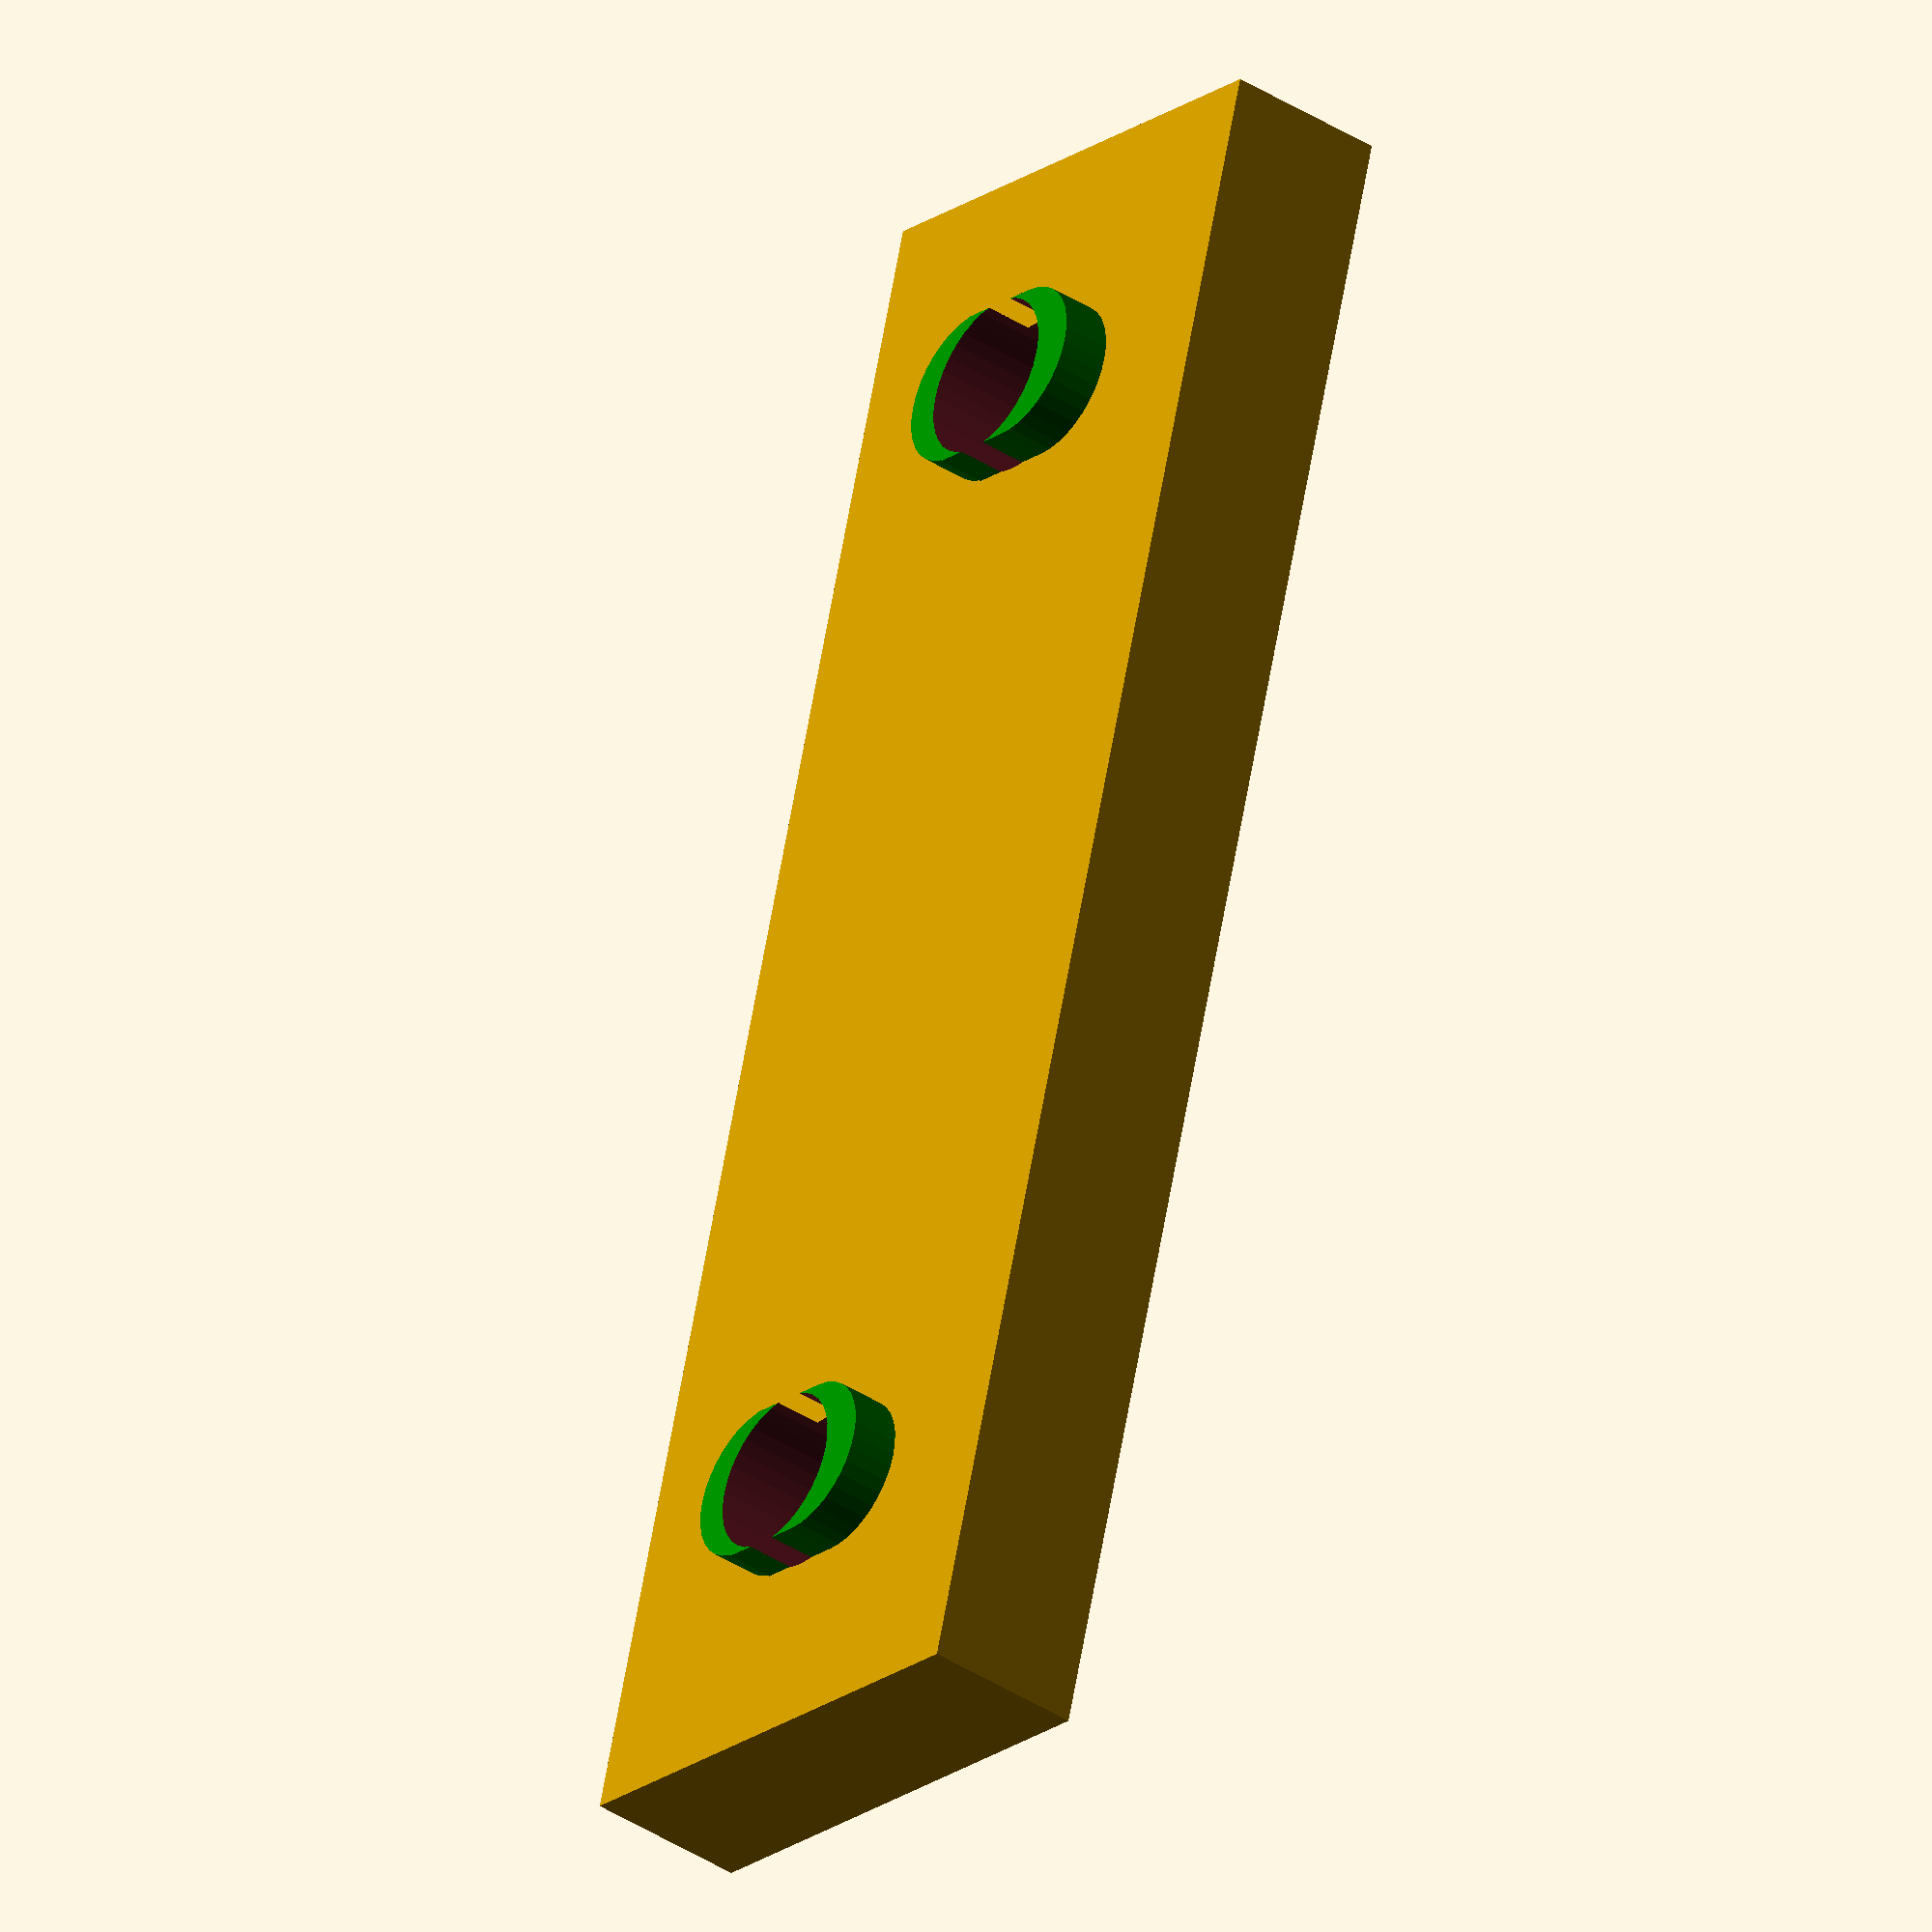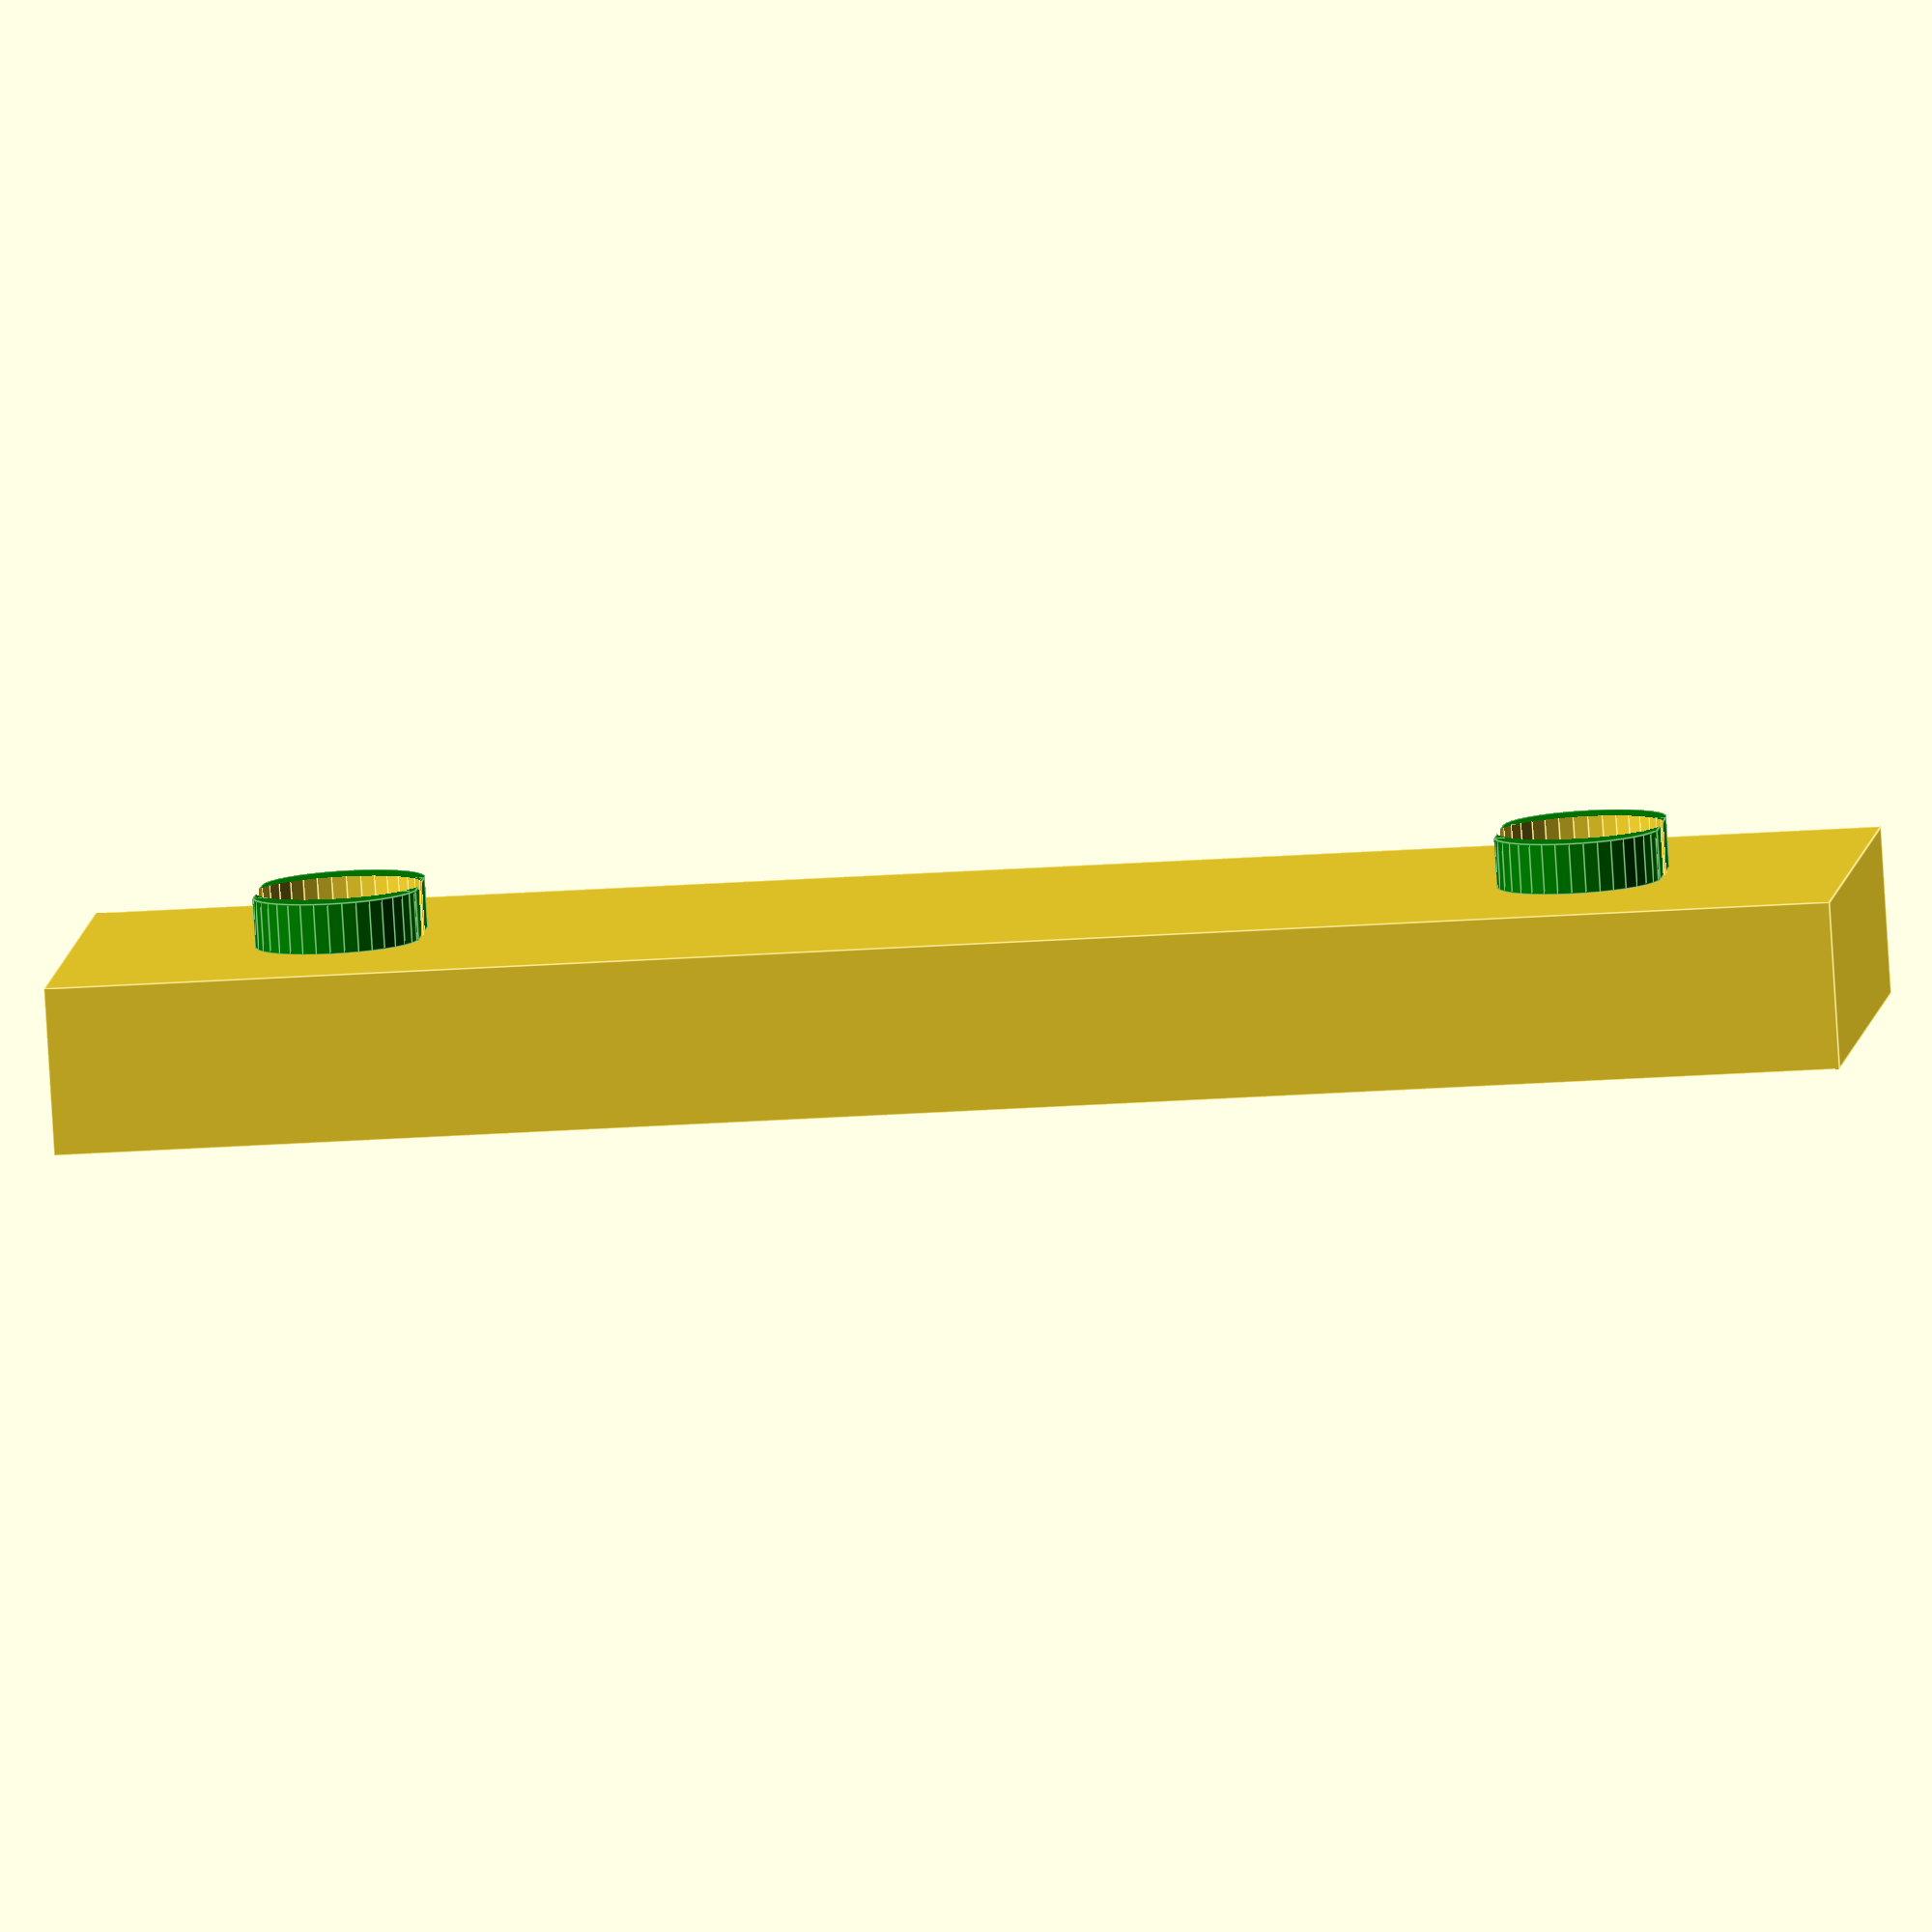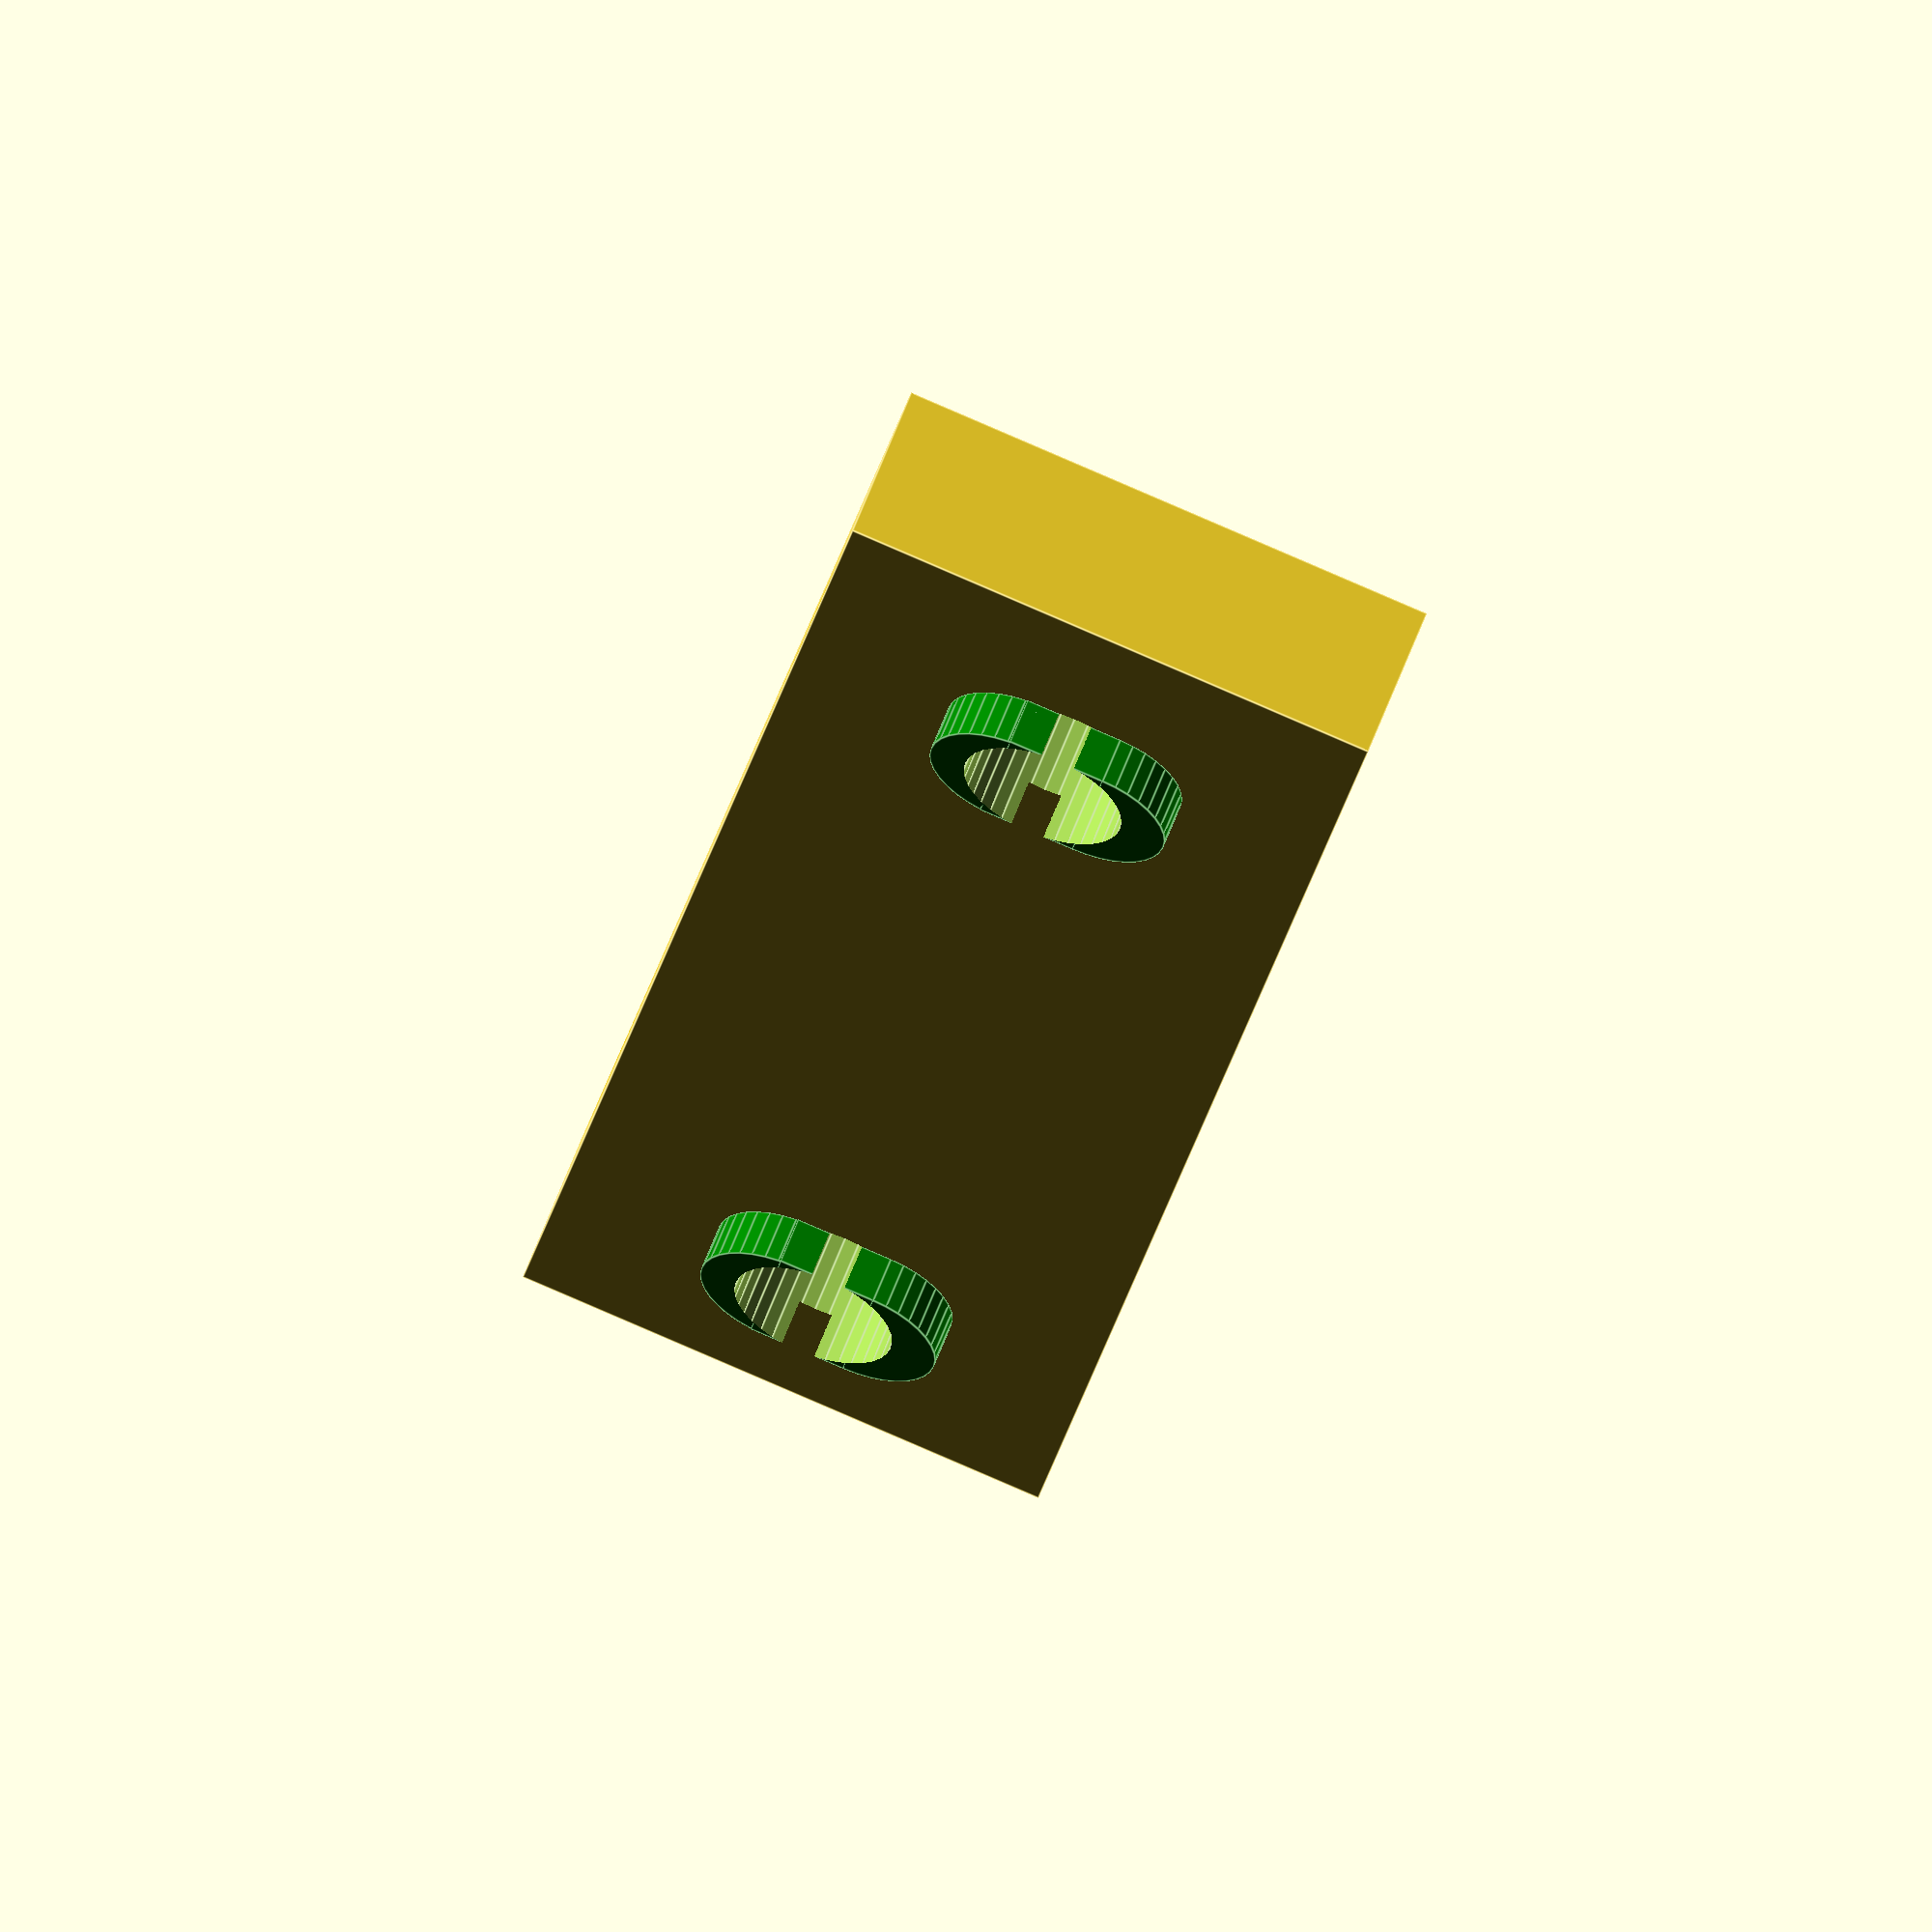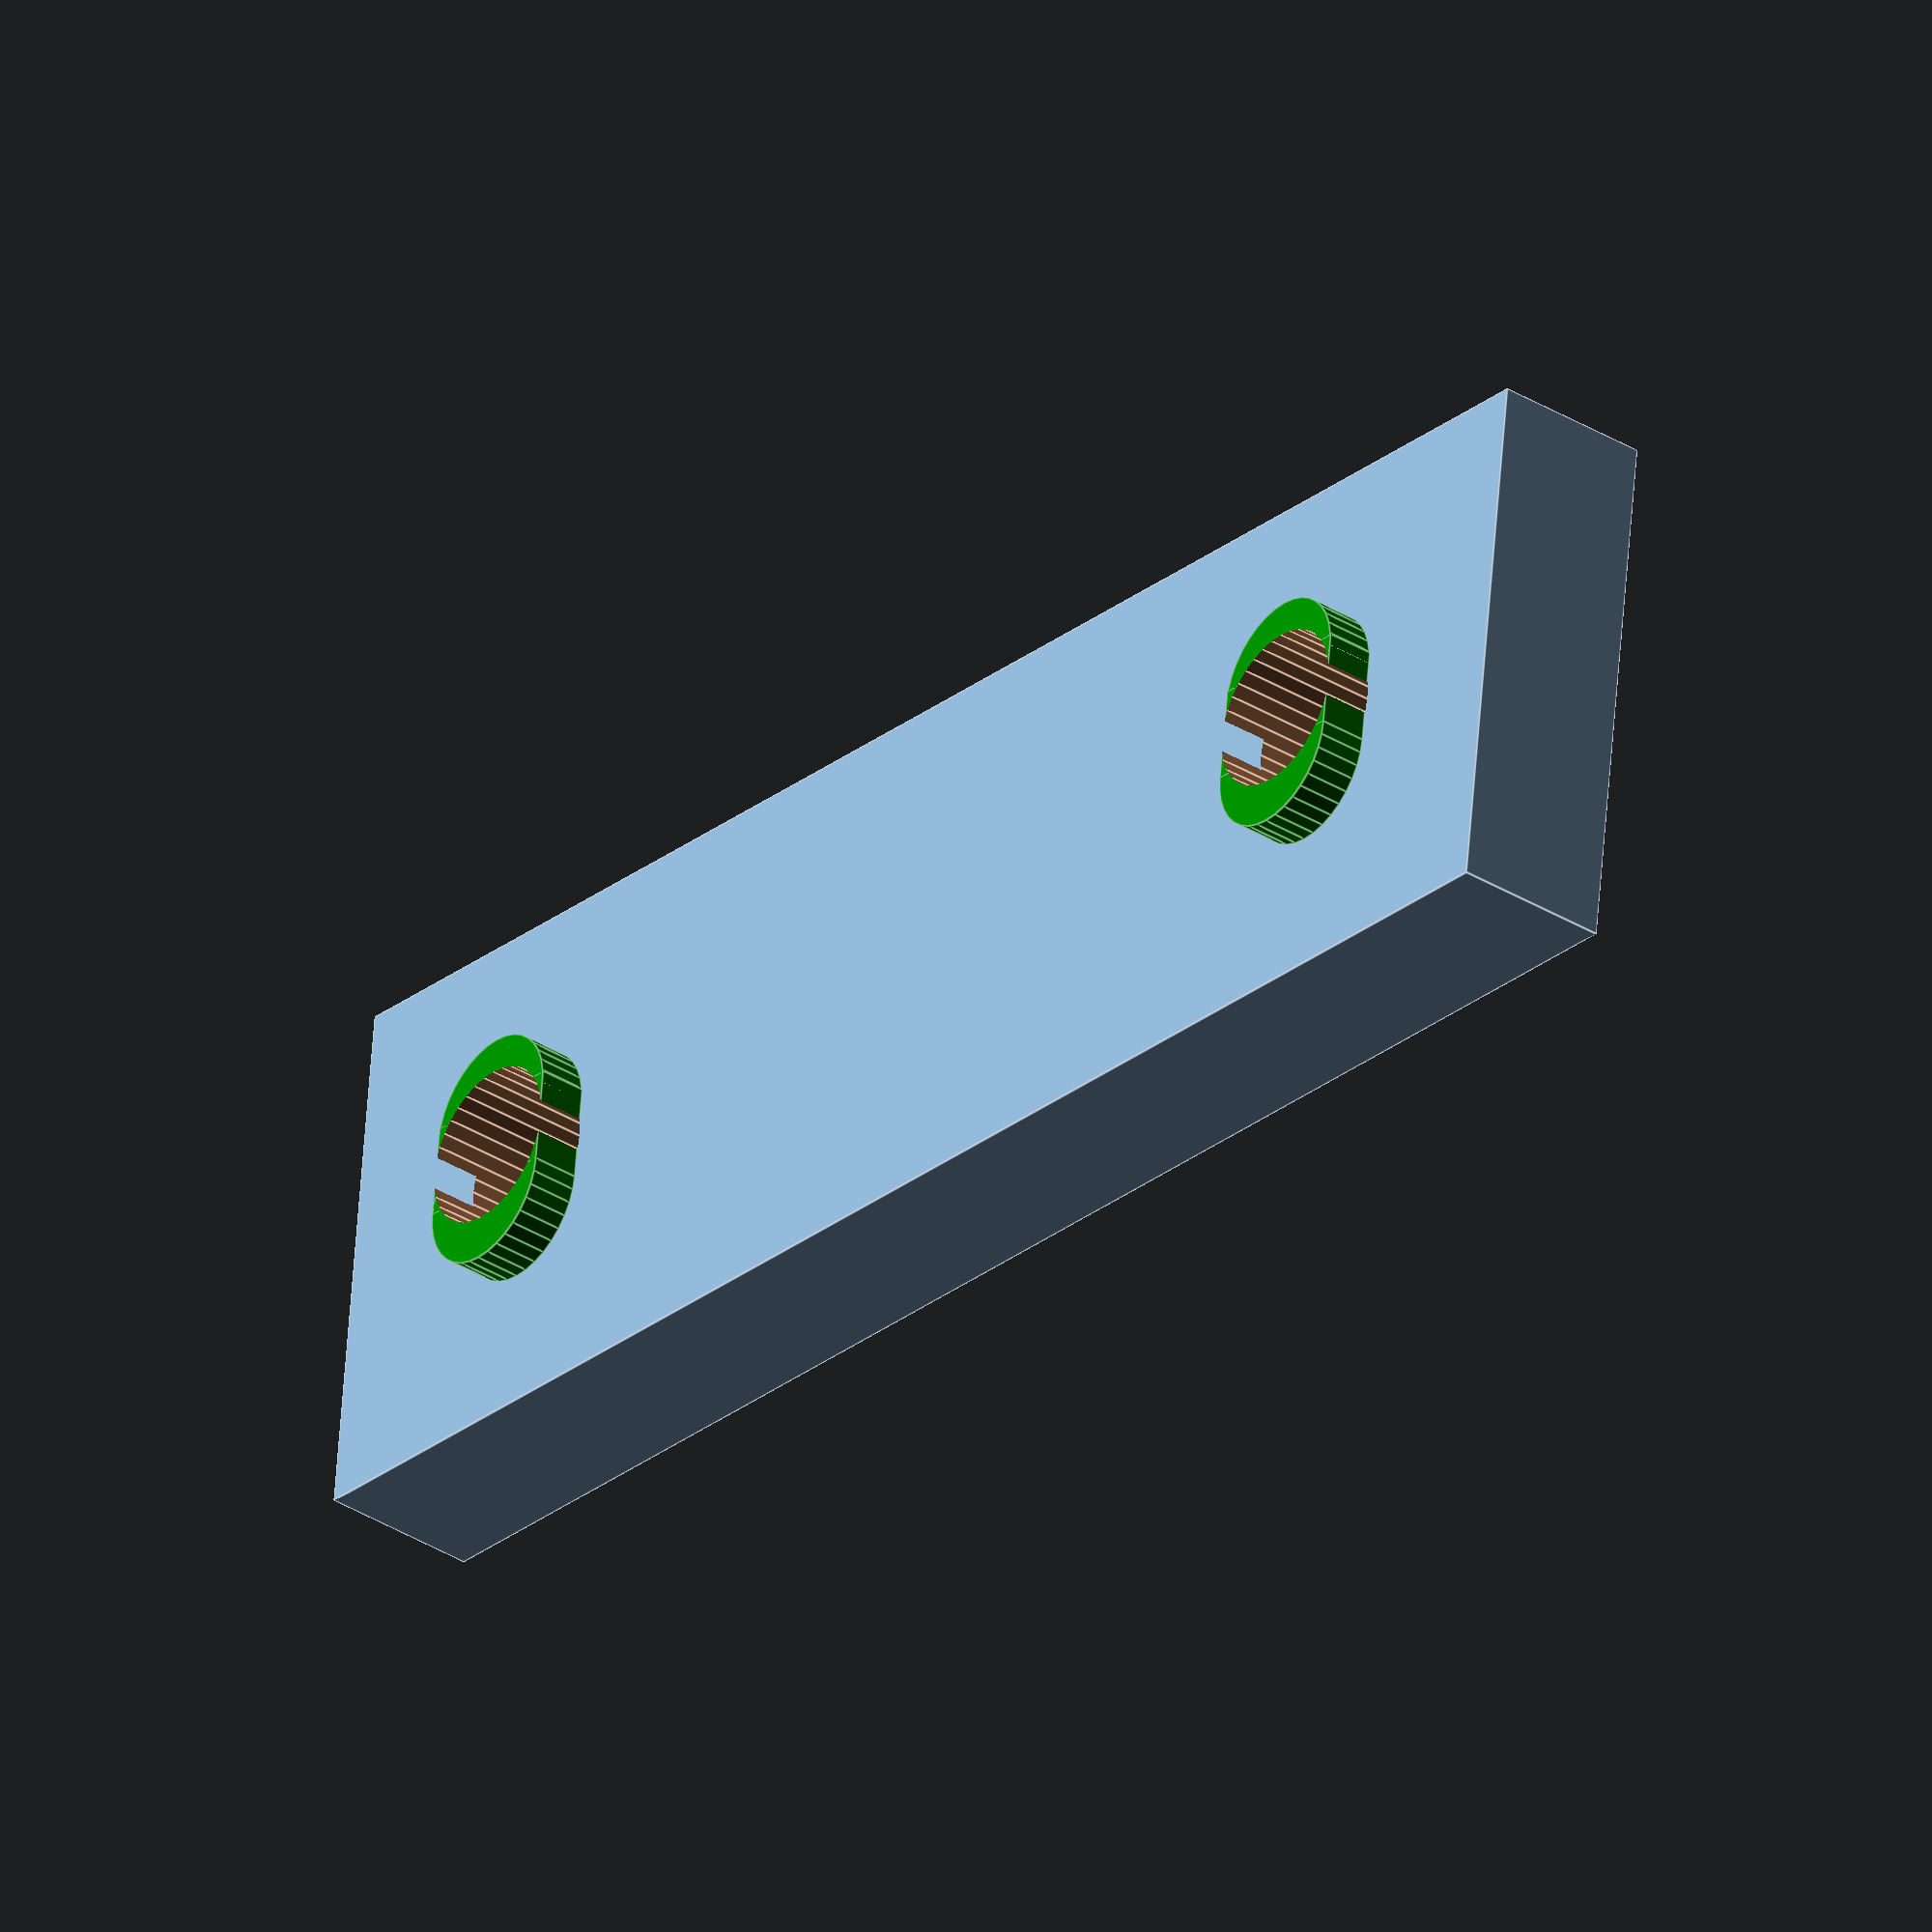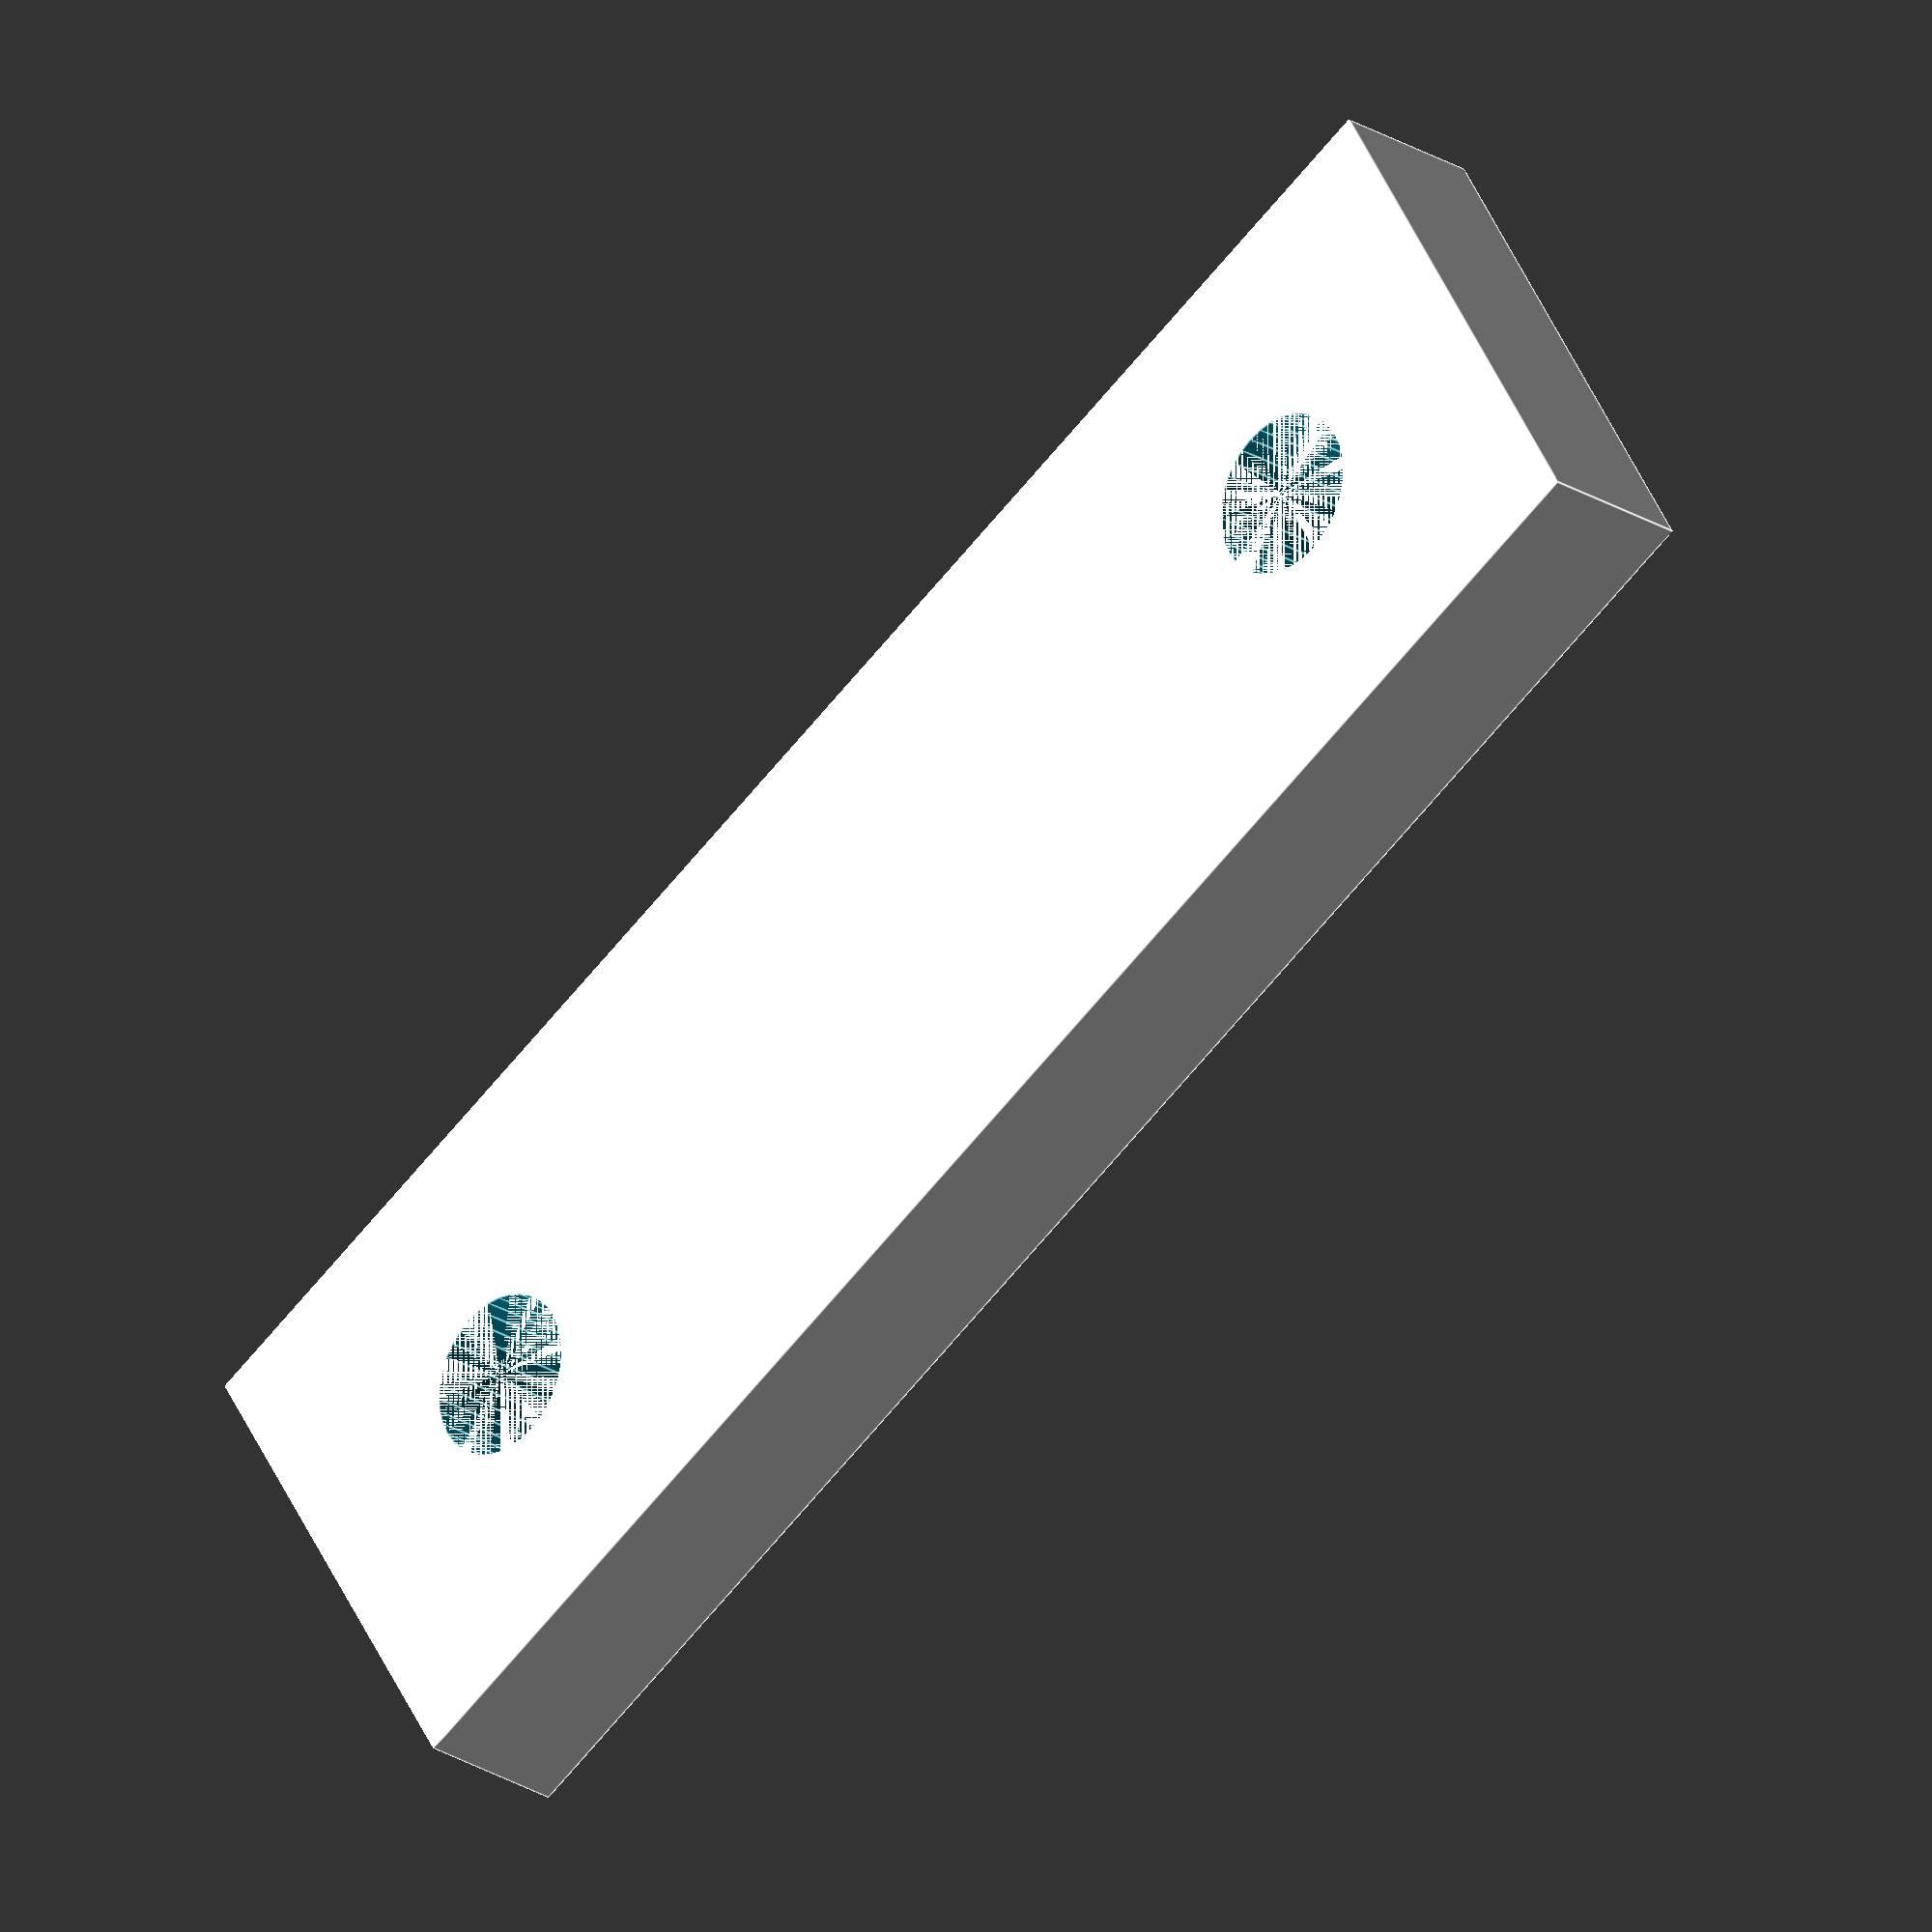
<openscad>
$fn=36;
//Durchmesser Beilagscheibe groß
dmbg=16;
a=64;
b=51;
c=38;
d=10;
e=6;
i=(a-b)/2;
//Durchmesser Loch Breite Solarpanel
k=(b-c)/2;
m=i+k/2;
h=d*2;
t=6;
//Dicke Verstaerkung
tv=2;

   
//    translate([(a-b)/2,0,0])
//    translate([e/2,h/2,0])
//    cylinder(h=t, d=e);
    
//    translate([-(a-b)/2,0,0])
//    translate([a-e/2,h/2,0])
//    cylinder(h=t, d=f);


module lochanlage()
{
    s=0.9;
    color("green")
    translate([0,-(10-k)/2,0])
    scale([s,s,s])
    {
        cylinder(h=tv, d=k);
        translate([0,10-k,0])
        cylinder(h=tv, d=k);
        translate([-k/2,0,0])
        cube([k,4,tv]);
    }
}

module verbindermitanlagenlochverstaerkung()
{
    cube([a,h,t]);
    
    translate([m,h/2,t])
    lochanlage();
    
    translate([a-m,h/2,t])
    lochanlage();
}

difference() {
    verbindermitanlagenlochverstaerkung();
    
    translate([m,h/2,0])
    cylinder(h=t+tv, d=e);
    
    translate([a-m,h/2,0])
    cylinder(h=t+tv, d=e);
}

</openscad>
<views>
elev=219.6 azim=105.7 roll=128.6 proj=o view=solid
elev=82.5 azim=185.3 roll=3.5 proj=o view=edges
elev=299.0 azim=281.3 roll=20.4 proj=o view=edges
elev=215.3 azim=186.6 roll=129.4 proj=o view=edges
elev=203.8 azim=30.7 roll=316.7 proj=o view=edges
</views>
